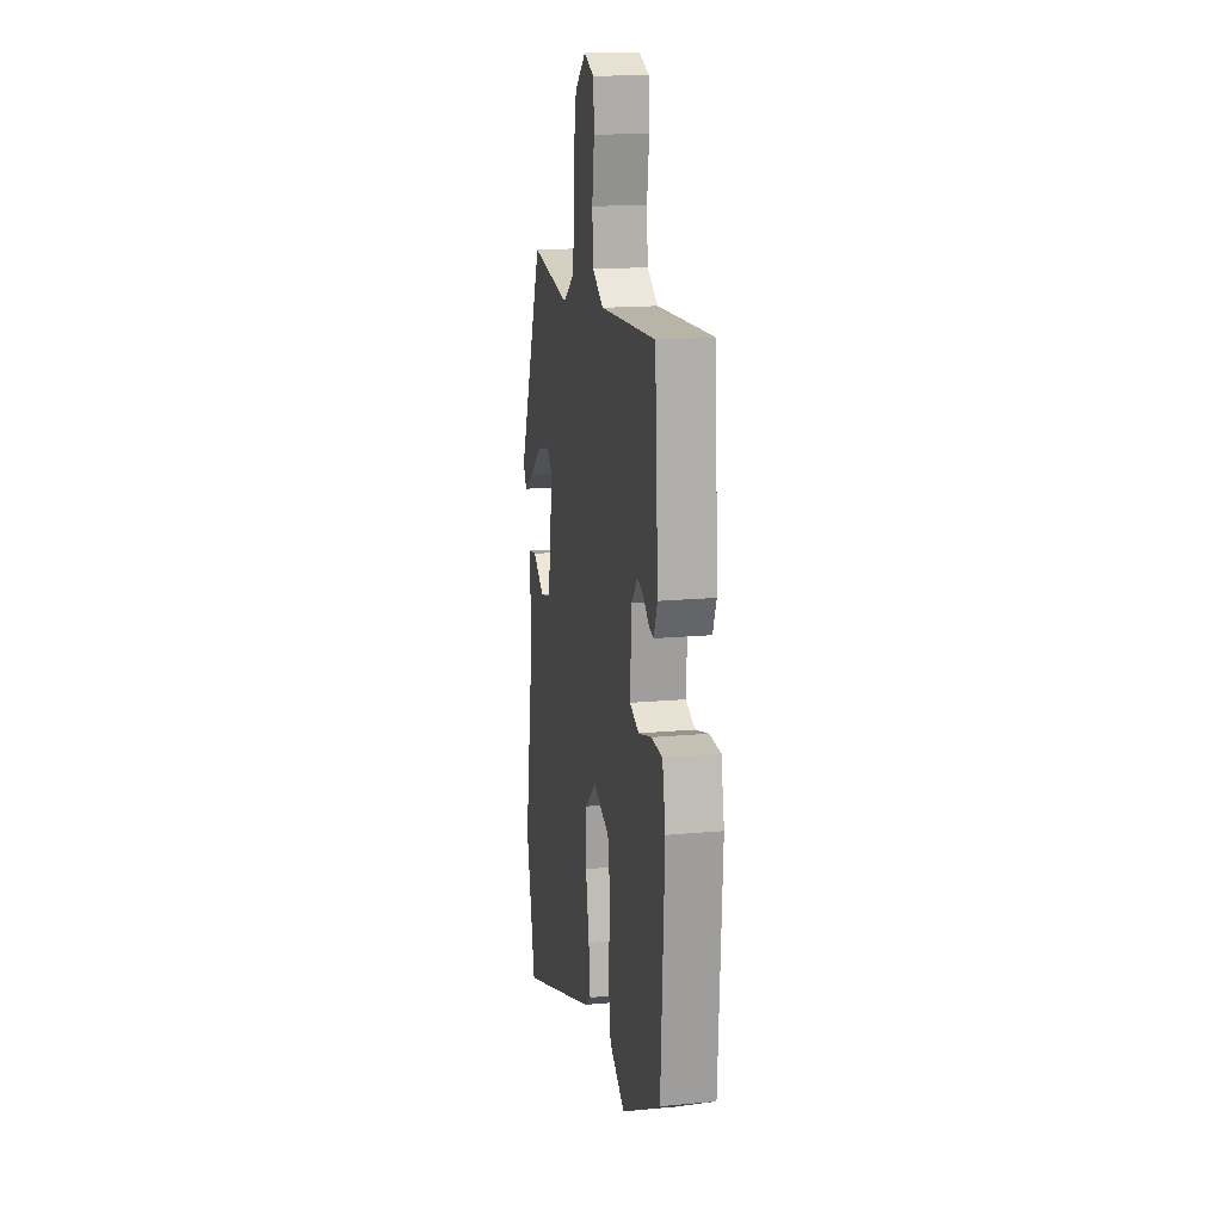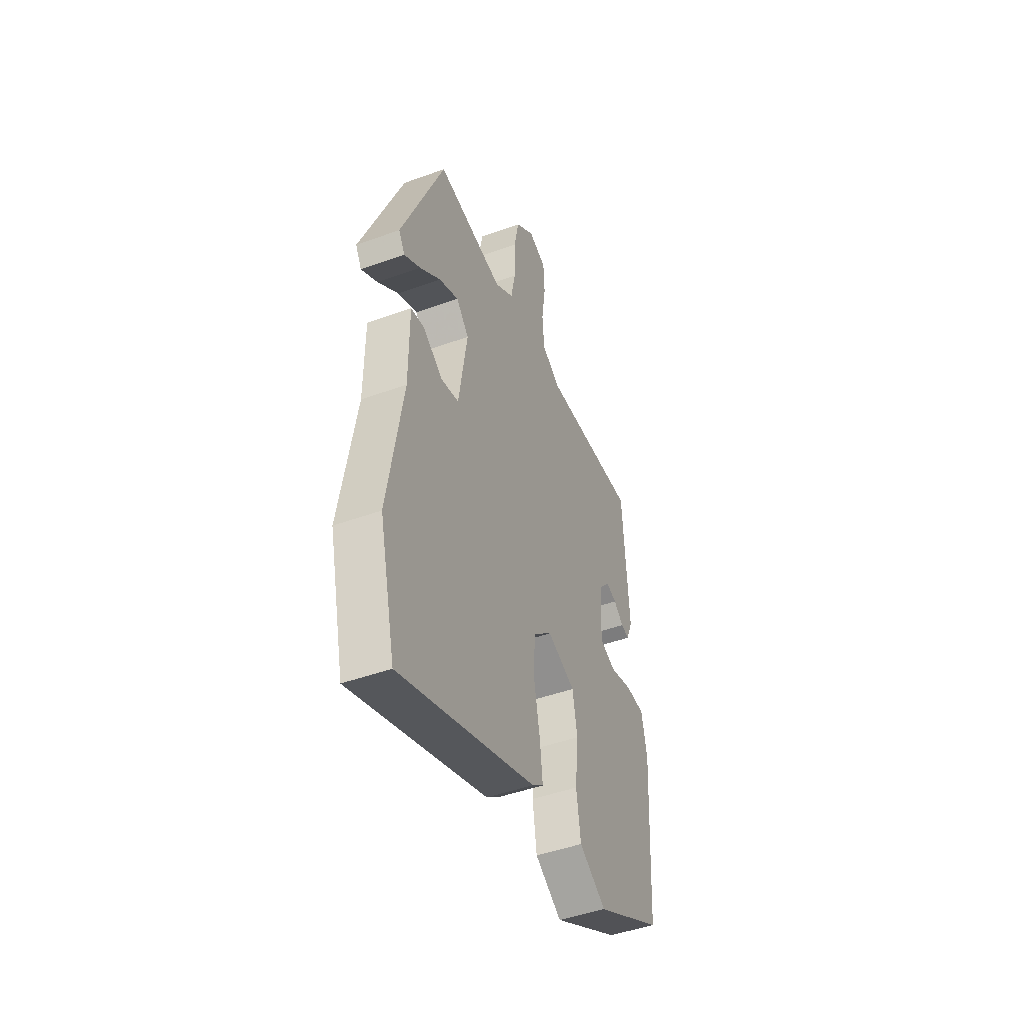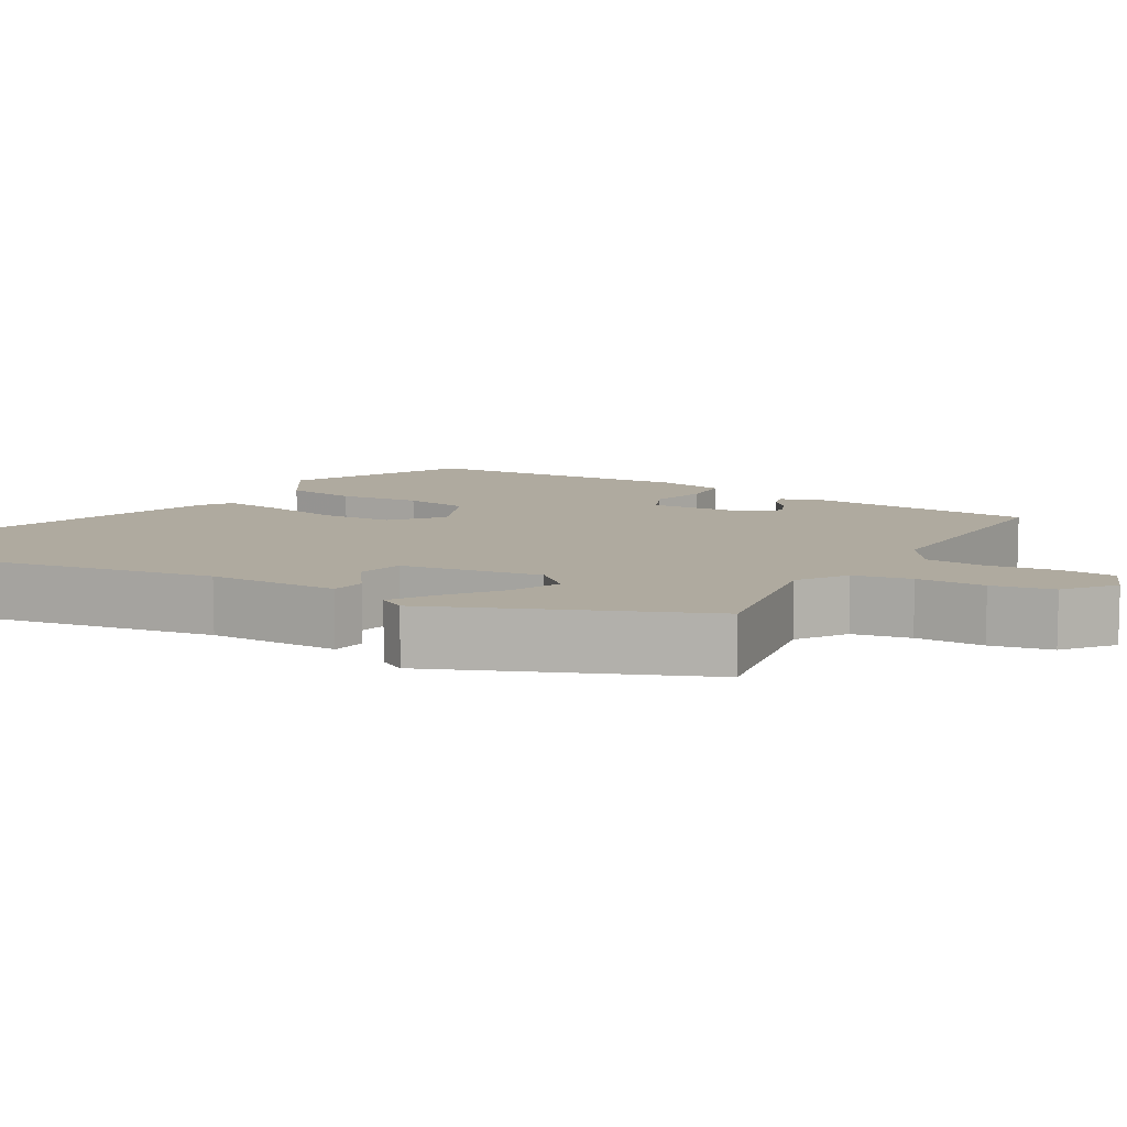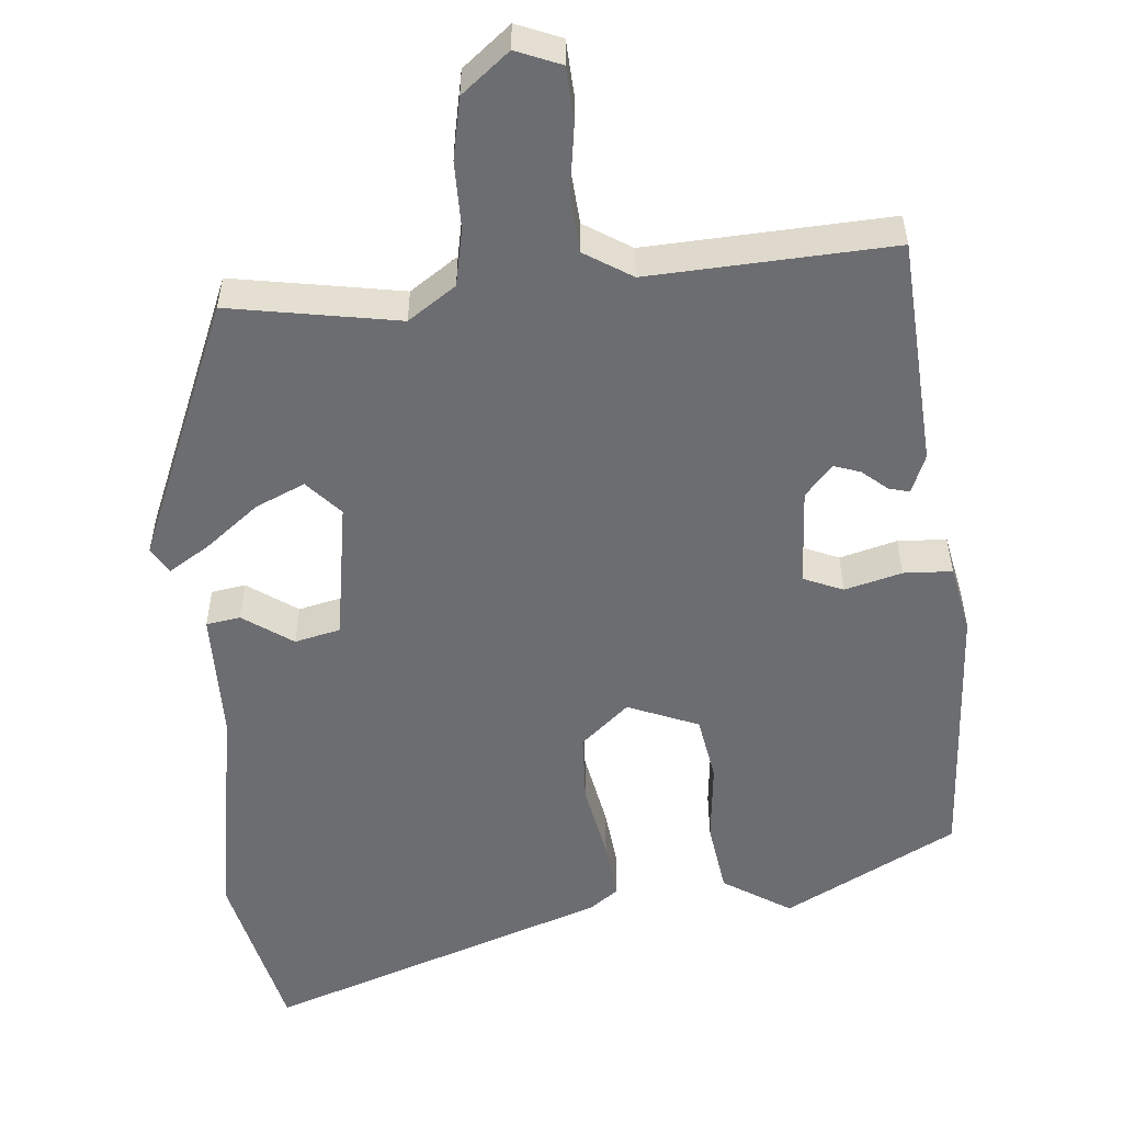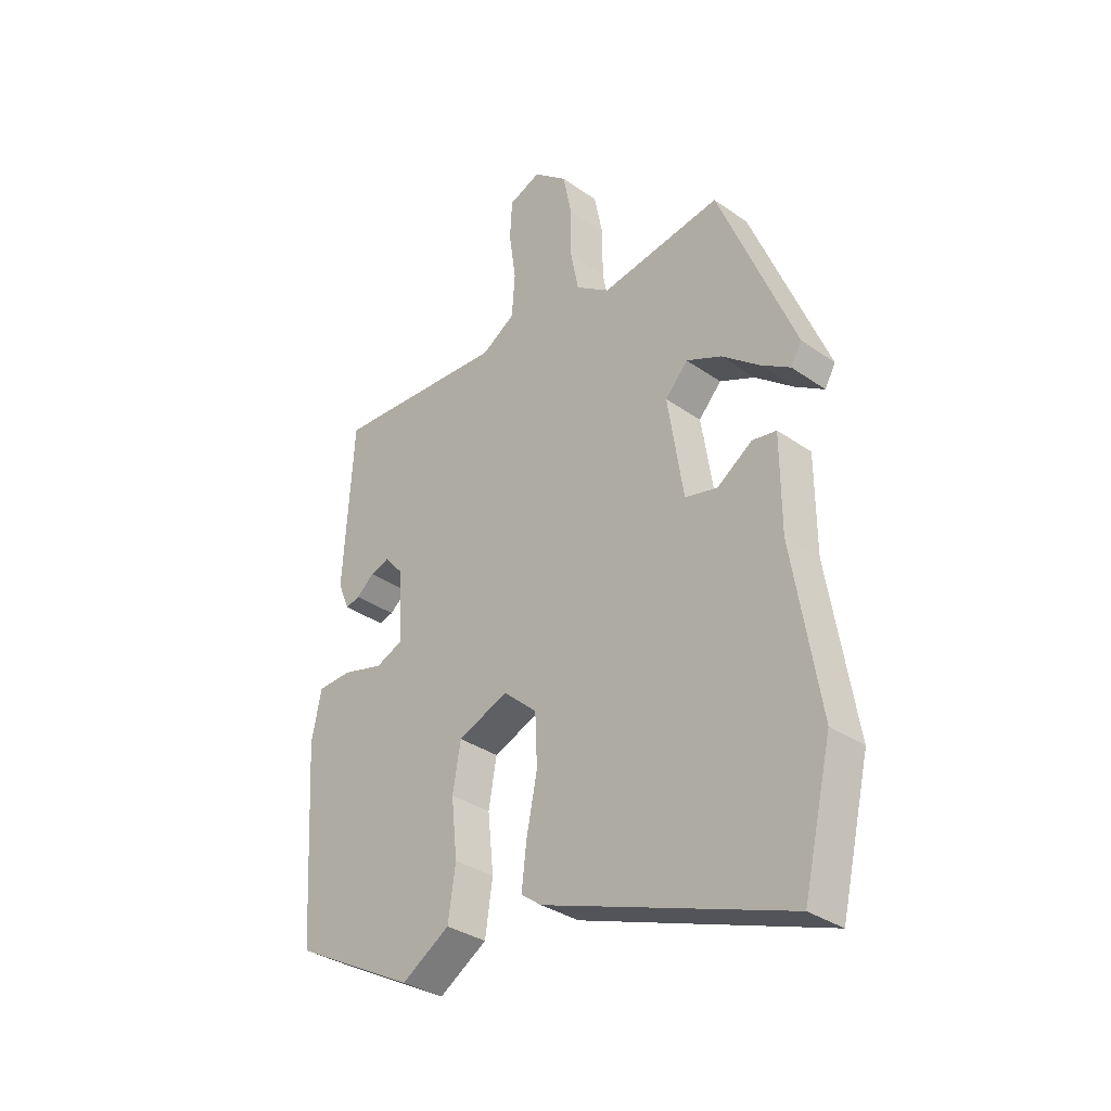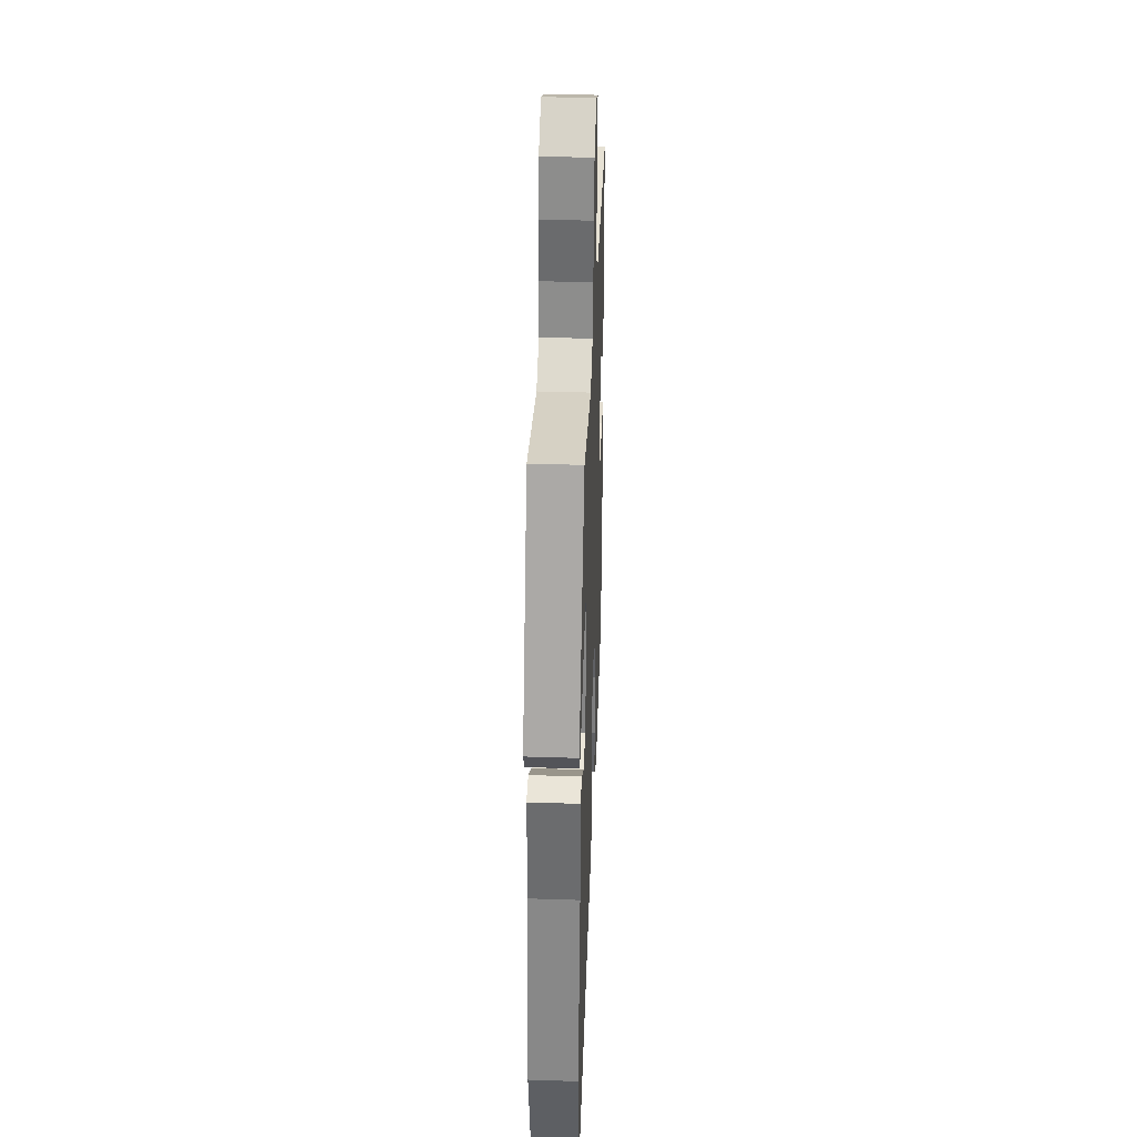
<metadata>
{"format":"obj","ext":"obj","renderer":"f3d","projection":"perspective","resolution":1024,"background":"white","views":[{"elev":16.1,"azim":79.1,"up":"+Z"},{"elev":-46.2,"azim":-67.4,"up":"+Z"},{"elev":9.5,"azim":-60.1,"up":"+Y"},{"elev":-54.0,"azim":5.0,"up":"+Y"},{"elev":-33.2,"azim":-133.9,"up":"+Z"},{"elev":36.5,"azim":-87.6,"up":"+Z"}]}
</metadata>
<code>
v 0.444 0.07 0.514
v 0.463 0.07 0.214
v 0.442 0.07 0.163
v 0.415 0.07 0.17
v 0.382 0.07 0.198
v 0.347 0.07 0.21
v 0.311 0.07 0.169
v 0.304 0.07 0.04
v 0.356 0.07 0.018
v 0.431 0.07 0.038
v 0.495 0.07 0.035
v 0.513 0.07 -0.054
v 0.492 0.07 -0.411
v 0.266 0.07 -0.531
v 0.177 0.07 -0.475
v 0.163 0.07 -0.38
v 0.174 0.07 -0.274
v 0.159 0.07 -0.188
v 0.066 0.07 -0.15
v 0.003 0.07 -0.205
v -0.001 0.07 -0.298
v 0.019 0.07 -0.399
v 0.028 0.07 -0.477
v -0.01 0.07 -0.505
v -0.462 0.07 -0.663
v -0.515 0.07 -0.437
v -0.465 0.07 -0.137
v -0.464 0.07 0.034
v -0.419 0.07 0.041
v -0.354 0.07 -0.004
v -0.294 0.07 0.01
v -0.265 0.07 0.194
v -0.307 0.07 0.24
v -0.372 0.07 0.211
v -0.442 0.07 0.156
v -0.496 0.07 0.122
v -0.516 0.07 0.157
v -0.374 0.07 0.5
v -0.151 0.07 0.462
v -0.088 0.07 0.505
v -0.073 0.07 0.58
v -0.073 0.07 0.669
v -0.057 0.07 0.749
v 0.006 0.07 0.8
v 0.065 0.07 0.776
v 0.069 0.07 0.705
v 0.056 0.07 0.615
v 0.062 0.07 0.537
v 0.124 0.07 0.498
v 0.444 0 0.514
v 0.463 0 0.214
v 0.442 0 0.163
v 0.415 0 0.17
v 0.382 0 0.198
v 0.347 0 0.21
v 0.311 0 0.169
v 0.304 0 0.04
v 0.356 0 0.018
v 0.431 0 0.038
v 0.495 0 0.035
v 0.513 0 -0.054
v 0.492 0 -0.411
v 0.266 0 -0.531
v 0.177 0 -0.475
v 0.163 0 -0.38
v 0.174 0 -0.274
v 0.159 0 -0.188
v 0.066 0 -0.15
v 0.003 0 -0.205
v -0.001 0 -0.298
v 0.019 0 -0.399
v 0.028 0 -0.477
v -0.01 0 -0.505
v -0.462 0 -0.663
v -0.515 0 -0.437
v -0.465 0 -0.137
v -0.464 0 0.034
v -0.419 0 0.041
v -0.354 0 -0.004
v -0.294 0 0.01
v -0.265 0 0.194
v -0.307 0 0.24
v -0.372 0 0.211
v -0.442 0 0.156
v -0.496 0 0.122
v -0.516 0 0.157
v -0.374 0 0.5
v -0.151 0 0.462
v -0.088 0 0.505
v -0.073 0 0.58
v -0.073 0 0.669
v -0.057 0 0.749
v 0.006 0 0.8
v 0.065 0 0.776
v 0.069 0 0.705
v 0.056 0 0.615
v 0.062 0 0.537
v 0.124 0 0.498
f 44 45 46 47
f 44 47 48
f 41 42 43 44
f 40 41 44 48
f 39 40 48 49
f 37 38 39
f 34 35 36 37
f 33 34 37 39
f 32 33 39 49
f 27 28 29 30
f 27 30 31
f 26 27 31
f 25 26 31
f 24 25 31
f 21 22 23 24
f 20 21 24 31
f 19 20 31 32
f 14 15 16 17
f 14 17 18
f 13 14 18
f 12 13 18
f 9 10 11 12
f 8 9 12 18
f 7 8 18 19
f 2 3 4 5
f 2 5 6
f 1 2 6
f 49 1 6 7
f 7 19 32 49
f 96 95 94 93
f 97 96 93
f 93 92 91 90
f 97 93 90 89
f 98 97 89 88
f 88 87 86
f 86 85 84 83
f 88 86 83 82
f 98 88 82 81
f 79 78 77 76
f 80 79 76
f 80 76 75
f 80 75 74
f 80 74 73
f 73 72 71 70
f 80 73 70 69
f 81 80 69 68
f 66 65 64 63
f 67 66 63
f 67 63 62
f 67 62 61
f 61 60 59 58
f 67 61 58 57
f 68 67 57 56
f 54 53 52 51
f 55 54 51
f 55 51 50
f 56 55 50 98
f 98 81 68 56
f 1 50 51 2
f 2 51 52 3
f 3 52 53 4
f 4 53 54 5
f 5 54 55 6
f 6 55 56 7
f 7 56 57 8
f 8 57 58 9
f 9 58 59 10
f 10 59 60 11
f 11 60 61 12
f 12 61 62 13
f 13 62 63 14
f 14 63 64 15
f 15 64 65 16
f 16 65 66 17
f 17 66 67 18
f 18 67 68 19
f 19 68 69 20
f 20 69 70 21
f 21 70 71 22
f 22 71 72 23
f 23 72 73 24
f 24 73 74 25
f 25 74 75 26
f 26 75 76 27
f 27 76 77 28
f 28 77 78 29
f 29 78 79 30
f 30 79 80 31
f 31 80 81 32
f 32 81 82 33
f 33 82 83 34
f 34 83 84 35
f 35 84 85 36
f 36 85 86 37
f 37 86 87 38
f 38 87 88 39
f 39 88 89 40
f 40 89 90 41
f 41 90 91 42
f 42 91 92 43
f 43 92 93 44
f 44 93 94 45
f 45 94 95 46
f 46 95 96 47
f 47 96 97 48
f 48 97 98 49
f 49 98 50 1

</code>
